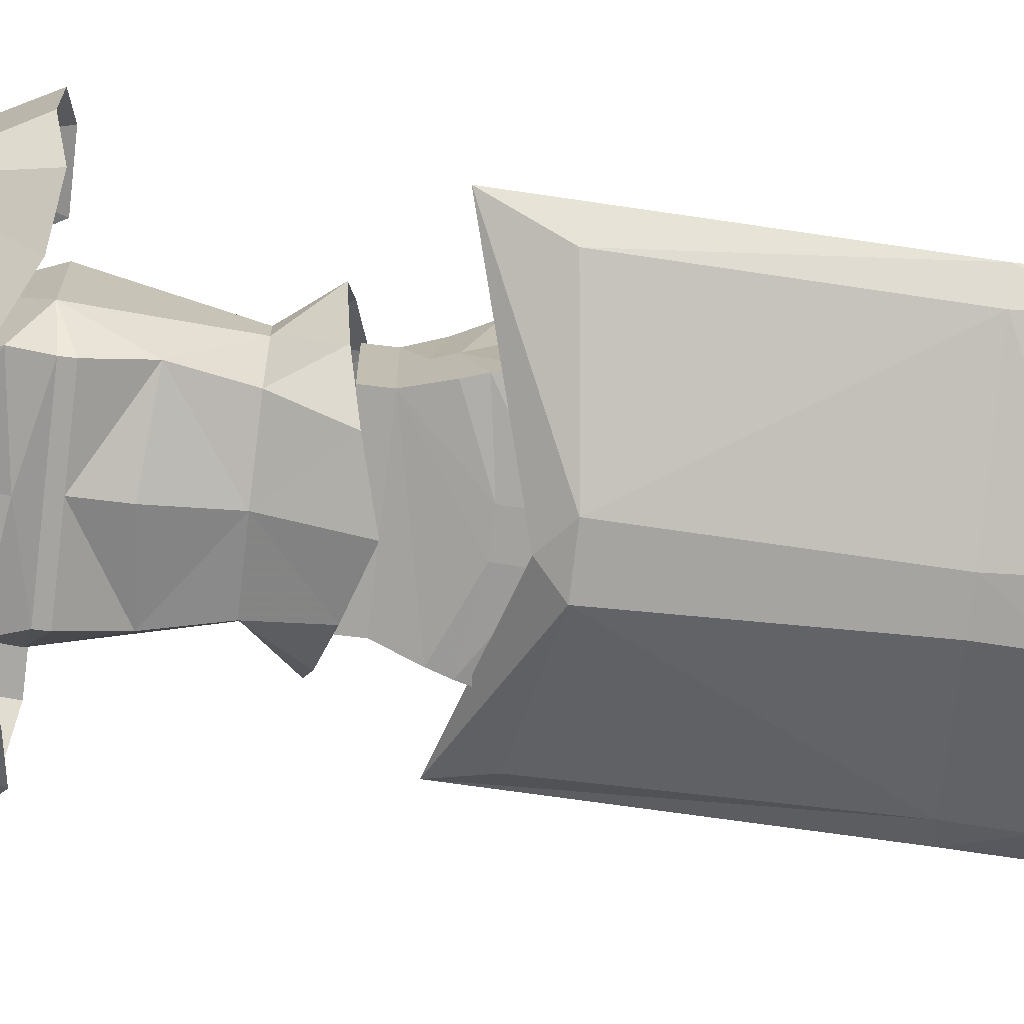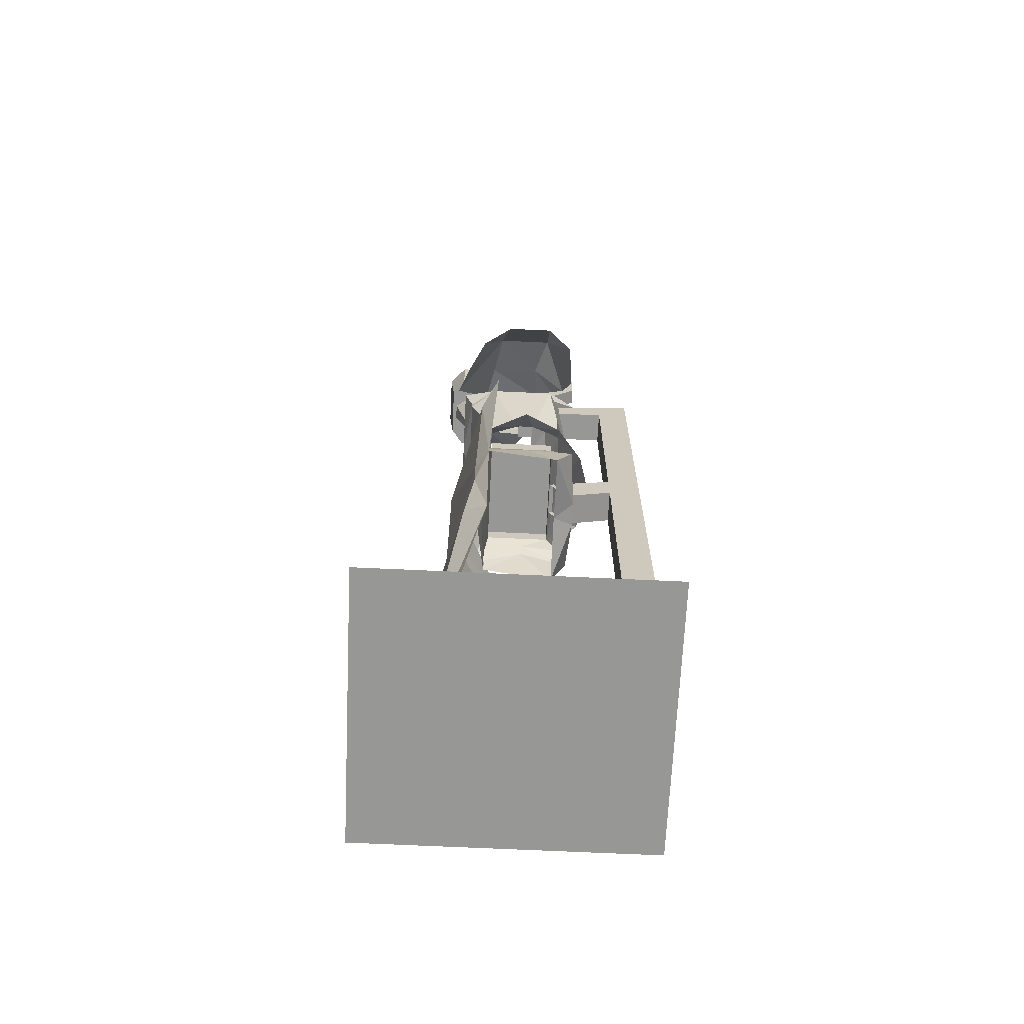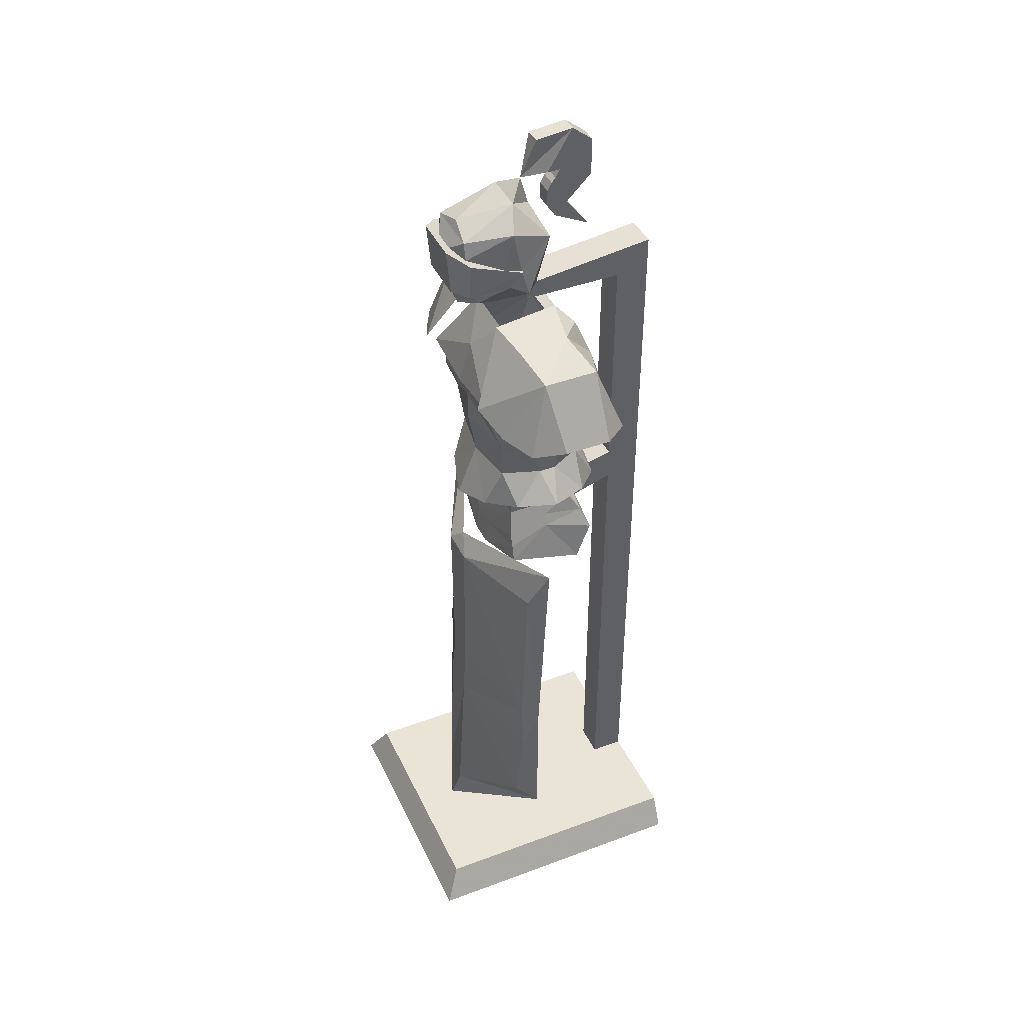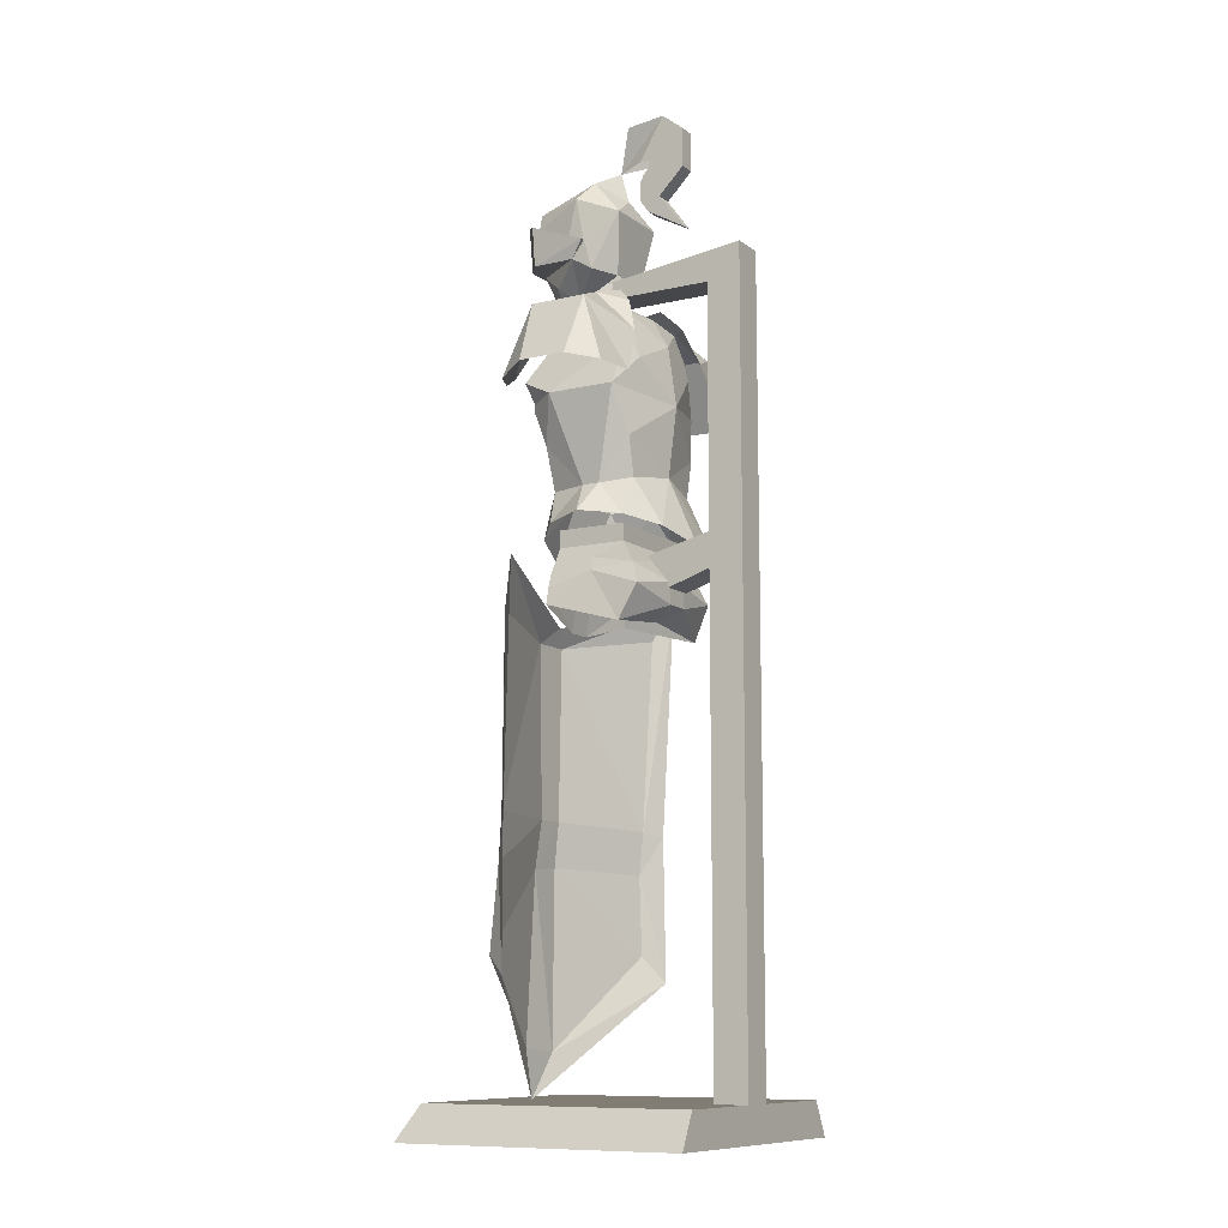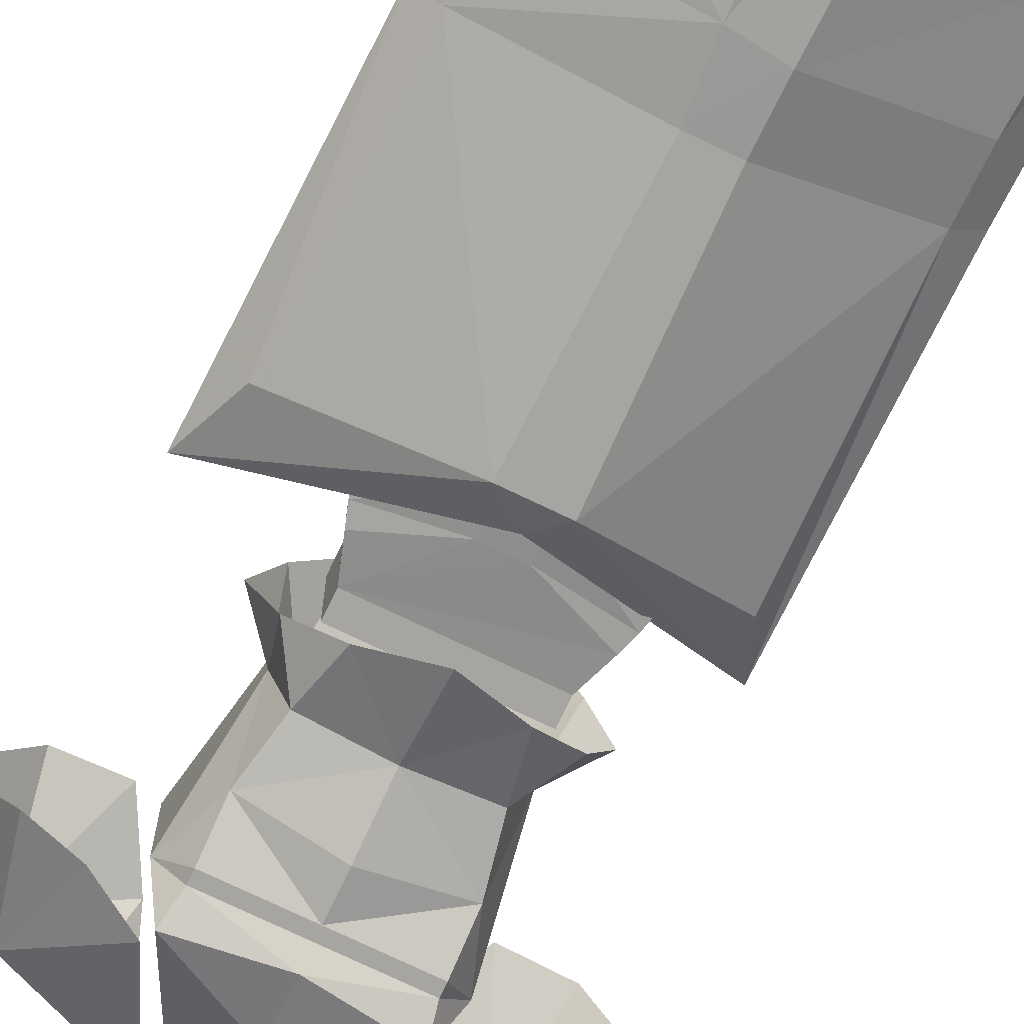
<metadata>
{"format":"obj","ext":"obj","renderer":"f3d","projection":"perspective","resolution":1024,"background":"white","views":[{"elev":-73.4,"azim":-96.8,"up":"+Z"},{"elev":-68.1,"azim":-92.7,"up":"+Y"},{"elev":42.4,"azim":-114.0,"up":"+Y"},{"elev":-10.5,"azim":-59.5,"up":"+Y"},{"elev":-73.9,"azim":-25.7,"up":"+Z"}]}
</metadata>
<code>
v 0.04688 1.484 -0.01562
v -0.007812 1.445 -0.07031
v 0.007812 1.477 0.01562
v 0.03125 1.586 0.03125
v 0.04688 1.539 -0.03125
v 0.04688 1.508 -0.05469
v 0.01562 1.469 -0.1016
v -0.03125 1.445 -0.125
v -0.05469 1.445 -0.07031
v -0.07812 1.469 -0.1016
v -0.1094 1.508 -0.05469
v -0.1094 1.484 -0.01562
v -0.07031 1.477 0.01562
v -0.09375 1.586 0.03125
v -0.1094 1.539 -0.03125
v -0.1172 1.539 -0.03125
v -0.1094 1.547 -0.0625
v -0.1094 1.617 -0.04688
v -0.01562 1.508 -0.1484
v 0.01562 1.508 -0.1562
v -0.04688 1.508 -0.1484
v -0.07812 1.508 -0.1562
v -0.1094 1.508 -0.1328
v -0.007812 1.586 -0.1484
v 0.02344 1.609 -0.1328
v -0.03125 1.609 -0.1328
v -0.05469 1.586 -0.1484
v -0.07812 1.594 -0.1641
v 0.01562 1.594 -0.1641
v 0.05469 1.578 -0.1328
v 0.03125 1.578 -0.1328
v 0.04688 1.617 -0.04688
v 0.007812 1.656 -0.03125
v -0.03125 1.625 -0.125
v -0.08594 1.609 -0.1328
v -0.09375 1.578 -0.1328
v -0.1172 1.578 -0.1328
v 0.04688 1.508 -0.1328
v 0.05469 1.539 -0.03125
v 0.04688 1.547 -0.0625
v -0.03125 1.625 0.01562
v -0.07031 1.656 -0.03125
v -0.03125 1.68 0
v -0.04688 1.758 0.02344
v -0.04688 1.766 0.09375
v -0.04688 1.688 0.04688
v -0.04688 1.688 0.07031
v -0.04688 1.734 0.1328
v -0.04688 1.664 0.1328
v -0.04688 1.672 0.0625
v -0.01562 1.688 0.07031
v -0.01562 1.672 0.0625
v -0.01562 1.664 0.1328
v -0.01562 1.734 0.1328
v -0.01562 1.766 0.09375
v -0.01562 1.688 0.04688
v -0.01562 1.758 0.02344
v -0.04688 1.633 0.1016
v -0.04688 1.664 0.05469
v -0.01562 1.664 0.05469
v -0.01562 1.633 0.1016
v -0.04688 1.617 0.08594
v -0.04688 1.648 0.04688
v -0.01562 1.648 0.04688
v -0.01562 1.617 0.08594
v -0.02344 1.555 0.1328
v -0.03906 1.555 0.1328
v -0.04688 1.594 0.0625
v -0.04688 1.617 0.04688
v -0.01562 1.617 0.04688
v -0.01562 1.594 0.0625
v 0.1094 1.406 -0.0625
v 0.1094 1.414 0.03125
v 0.03906 1.438 0.03906
v 0.03906 1.422 -0.07812
v 0.09375 1.289 -0.1406
v 0.1875 1.383 -0.04688
v 0.1875 1.383 0.05469
v 0.08594 1.344 0.09375
v 0.0625 1.406 0.07031
v 0.25 1.266 -0.03125
v 0.25 1.266 0.05469
v 0.2188 1.25 -0.08594
v 0.1562 1.258 -0.1172
v 0.2109 1.258 0.1016
v 0.1328 1.258 0.1094
v -0.1016 1.438 0.03906
v -0.1719 1.414 0.03125
v -0.1719 1.406 -0.0625
v -0.1016 1.422 -0.07812
v -0.1562 1.289 -0.1406
v -0.25 1.383 -0.04688
v -0.2188 1.258 -0.1172
v -0.2812 1.25 -0.08594
v -0.3125 1.266 -0.03125
v -0.25 1.383 0.05469
v -0.3125 1.266 0.05469
v -0.2734 1.258 0.1016
v -0.1953 1.258 0.1094
v -0.1484 1.344 0.09375
v -0.125 1.406 0.07031
v 0.08594 1.086 -0.007812
v 0.0625 1.086 -0.07812
v 0.1016 1.023 -0.0625
v 0.1328 1.031 0.007812
v 0.08594 1.086 0.02344
v 0.1094 1.25 0.0625
v 0.1094 1.25 -0.0625
v 0.07812 1.164 -0.08594
v -0.03125 1.086 -0.09375
v 0.04688 1.008 -0.1094
v -0.1641 1.023 -0.0625
v -0.125 1.086 -0.07812
v -0.1484 1.086 -0.007812
v -0.1953 1.031 0.007812
v -0.1484 1.086 0.02344
v -0.1641 1.023 0.07812
v -0.125 1.094 0.07812
v -0.1094 1.008 0.125
v -0.03125 1.109 0.09375
v -0.03125 0.9844 0.1484
v 0.04688 1.008 0.125
v 0.0625 1.094 0.07812
v 0.1016 1.023 0.07812
v -0.03125 1.344 -0.1016
v 0.02344 1.406 -0.0625
v -0.08594 1.406 -0.0625
v -0.1484 1.281 -0.125
v -0.03125 1.266 -0.125
v 0.08594 1.281 -0.125
v 0.07031 1.344 0.07031
v 0.02344 1.414 0.03125
v 0.04688 1.391 0.0625
v -0.03125 1.398 0.0625
v -0.08594 1.414 0.03125
v -0.1094 1.391 0.0625
v -0.1328 1.344 0.07031
v -0.1719 1.25 -0.0625
v -0.1406 1.242 -0.1094
v -0.03125 1.242 -0.1094
v 0.07812 1.242 -0.1094
v 0.05469 1.305 0.08594
v -0.03125 1.344 0.09375
v -0.1172 1.305 0.08594
v -0.1719 1.25 0.0625
v -0.1406 1.164 -0.08594
v -0.1406 1.227 -0.1094
v -0.03125 1.227 -0.1094
v 0.07812 1.227 -0.1094
v -0.03125 1.172 -0.1094
v -0.1094 1.008 -0.1094
v -0.03125 0.9844 -0.1328
v -0.03125 1.234 0.1094
v 0.07812 1.164 0.07812
v -0.1406 1.164 0.07812
v -0.25 0.0625 -0.25
v 0.1875 0.0625 -0.25
v 0.1875 0.0625 0.25
v -0.25 0.0625 0.25
v -0.2812 0 -0.2812
v 0.2188 0 -0.2812
v 0.2188 0 0.25
v -0.2812 0 0.25
v -0.07031 0.4453 -0.1484
v -0.07031 0.1484 -0.1641
v 0 0.1406 -0.1562
v -0.007812 0.4531 -0.1484
v -0.0625 0.5312 -0.1406
v -0.2578 0.5312 -0.09375
v -0.2656 0.4453 -0.09375
v -0.2656 0.2969 -0.1094
v -0.007812 0.5312 -0.1406
v -0.03906 0.0625 -0.1719
v 0.2031 0.2578 -0.04688
v 0.1719 0.3047 -0.07812
v -0.07031 0.8359 -0.1406
v 0 0.8359 -0.1406
v -0.03125 0.8672 -0.125
v -0.2969 0.9453 -0.05469
v -0.2656 0.8594 -0.08594
v 0.1953 0.9297 -0.02344
v 0.1719 0.8672 -0.05469
v 0.1641 0.5234 -0.07031
v 0.1953 0.5156 -0.04688
v 0.1641 0.4453 -0.07812
v -0.2891 0.5312 -0.07031
v -0.2891 0.2656 -0.07031
v -0.0625 0.0625 0.25
v -0.0625 0.0625 0.1875
v -0.0625 0.9375 0.1875
v -0.0625 1 0.25
v 0 0.0625 0.25
v 0 1 0.25
v 0 0.0625 0.1875
v 0 0.9375 0.1875
v 0 0.9062 0.09375
v -0.0625 0.9062 0.09375
v -0.0625 1 0.1875
v -0.0625 1.438 0.1875
v -0.0625 1.5 0.25
v 0 1.5 0.25
v 0 1 0.1875
v 0 0.9688 0.0625
v 0 1.438 0.1875
v -0.0625 0.9688 0.0625
v 0 1.438 0
v -0.0625 1.438 0
v -0.0625 1.469 0
v 0 1.469 0
v 0.07031 1.016 -0.0625
v 0.07031 0.9844 0.0625
v 0.07031 1.016 0.0625
v -0.1328 1.016 0.0625
v -0.1328 1.016 -0.0625
v -0.1328 0.9844 -0.0625
v 0.07031 0.9844 -0.0625
v 0.07812 0.9609 0.007812
v 0.07812 0.9453 0.08594
v -0.007812 0.9219 0.1094
v -0.05469 0.9219 0.1094
v -0.1406 0.9453 0.08594
v -0.1328 0.9844 0.0625
v -0.1406 0.9609 0.007812
v -0.1484 0.9375 -0.07031
v -0.05469 0.8984 -0.07812
v -0.007812 0.8984 -0.07812
v 0.08594 0.9375 -0.07031
v 0.08594 0.9375 0.007812
v 0.09375 0.9062 0.1016
v -0.007812 0.8828 0.1094
v -0.05469 0.8828 0.1094
v -0.1562 0.9062 0.1016
v -0.1484 0.9375 0.007812
v 0.09375 0.9141 -0.07031
v 0.1016 0.8828 -0.07031
v 0.1016 0.8438 0.07031
v -0.03125 0.8594 0.07031
v -0.1641 0.8438 0.07031
v -0.1641 0.8828 -0.07031
v -0.1562 0.9141 -0.07031
v -0.05469 0.8516 -0.08594
v -0.007812 0.8516 -0.08594
f 1 2 3
f 1 3 4
f 1 4 5
f 1 5 6
f 1 6 2
f 2 6 7
f 2 7 8
f 2 8 9
f 9 8 10
f 9 10 11
f 9 11 12
f 9 12 13
f 13 12 14
f 13 14 4
f 13 4 3
f 15 12 11
f 15 11 16
f 15 16 17
f 15 17 18
f 15 18 14
f 15 14 15
f 15 14 12
f 19 8 7
f 19 7 6
f 19 6 20
f 19 20 21
f 19 21 8
f 8 21 10
f 10 21 11
f 11 21 22
f 11 22 23
f 11 23 16
f 11 16 11
f 11 11 23
f 24 25 26
f 24 26 27
f 24 27 28
f 24 28 29
f 24 29 30
f 24 30 31
f 24 31 25
f 25 31 32
f 25 32 33
f 25 33 34
f 25 34 26
f 26 34 35
f 26 35 27
f 27 35 36
f 27 36 37
f 27 37 28
f 28 37 22
f 28 22 20
f 28 20 29
f 29 20 38
f 29 38 30
f 30 38 39
f 30 39 40
f 30 40 31
f 31 40 32
f 32 40 5
f 32 5 4
f 32 4 33
f 33 4 41
f 33 41 42
f 33 42 34
f 34 42 35
f 35 42 18
f 35 18 36
f 36 18 17
f 36 17 37
f 37 17 16
f 37 16 23
f 37 23 22
f 41 4 14
f 41 14 42
f 41 42 43
f 41 43 33
f 33 43 42
f 5 5 4
f 18 42 14
f 5 39 6
f 5 6 6
f 6 6 38
f 6 38 20
f 38 6 39
f 39 5 40
f 20 22 21
f 43 43 44
f 43 44 45
f 43 45 46
f 46 45 47
f 47 45 48
f 47 48 49
f 47 49 50
f 47 50 51
f 51 50 52
f 51 52 53
f 51 53 54
f 51 54 55
f 51 55 56
f 56 55 43
f 43 55 57
f 43 57 43
f 43 43 44
f 44 43 57
f 44 57 55
f 44 55 45
f 45 55 54
f 45 54 48
f 48 54 53
f 48 53 49
f 49 53 58
f 49 58 50
f 50 58 59
f 50 59 52
f 52 59 60
f 52 60 61
f 52 61 53
f 53 61 58
f 58 61 62
f 58 62 59
f 59 62 63
f 59 63 60
f 60 63 64
f 60 64 65
f 60 65 61
f 61 65 62
f 62 65 66
f 62 66 67
f 62 67 68
f 62 68 69
f 62 69 63
f 63 69 64
f 64 69 70
f 64 70 65
f 65 70 71
f 65 71 66
f 66 71 67
f 67 71 68
f 68 71 70
f 68 70 69
f 72 73 74
f 72 74 75
f 72 75 76
f 72 76 77
f 72 77 73
f 73 77 78
f 73 78 79
f 73 79 80
f 73 80 74
f 81 82 78
f 81 78 77
f 81 77 83
f 83 77 84
f 84 77 76
f 82 85 78
f 78 85 86
f 78 86 79
f 87 88 89
f 87 89 90
f 90 89 91
f 91 89 92
f 91 92 93
f 93 92 94
f 94 92 95
f 95 92 96
f 95 96 97
f 97 96 98
f 98 96 99
f 99 96 100
f 100 96 88
f 100 88 101
f 101 88 87
f 92 89 88
f 92 88 96
f 102 103 104
f 102 104 105
f 102 105 106
f 102 106 107
f 102 107 108
f 102 108 109
f 102 109 103
f 103 109 110
f 103 110 111
f 103 111 104
f 112 113 114
f 112 114 115
f 115 114 116
f 115 116 117
f 117 116 118
f 117 118 119
f 119 118 120
f 119 120 121
f 121 120 122
f 122 120 123
f 122 123 124
f 124 123 106
f 124 106 105
f 125 126 127
f 125 127 128
f 125 128 129
f 125 129 130
f 125 130 126
f 126 130 131
f 126 131 132
f 132 131 133
f 132 133 134
f 132 134 135
f 135 134 136
f 135 136 137
f 135 137 127
f 127 137 128
f 128 137 138
f 128 138 139
f 128 139 129
f 129 139 140
f 129 140 141
f 129 141 130
f 130 141 108
f 130 108 131
f 131 108 107
f 131 107 142
f 131 142 133
f 133 142 143
f 133 143 134
f 134 143 136
f 136 143 144
f 136 144 137
f 137 144 145
f 137 145 138
f 138 145 116
f 138 116 114
f 138 114 146
f 138 146 147
f 138 147 139
f 139 147 148
f 139 148 140
f 140 148 141
f 141 148 149
f 141 149 108
f 108 149 109
f 109 149 148
f 109 148 150
f 109 150 110
f 110 150 146
f 110 146 113
f 110 113 151
f 110 151 152
f 110 152 111
f 146 150 148
f 146 148 147
f 113 112 151
f 120 153 154
f 120 154 123
f 123 154 106
f 106 154 107
f 107 154 153
f 107 153 142
f 142 153 143
f 143 153 144
f 144 153 145
f 145 153 155
f 145 155 116
f 116 155 118
f 118 155 120
f 120 155 153
f 114 113 146
f 156 157 158
f 156 158 159
f 156 159 160
f 156 160 157
f 157 160 161
f 157 161 162
f 157 162 158
f 158 162 159
f 159 162 163
f 159 163 160
f 160 163 161
f 161 163 162
f 164 165 166
f 164 166 167
f 164 167 168
f 164 168 169
f 164 169 170
f 164 170 171
f 164 171 165
f 164 165 171
f 164 171 170
f 164 170 168
f 164 168 172
f 164 172 167
f 164 167 166
f 164 166 165
f 165 166 173
f 165 173 166
f 166 173 174
f 166 174 175
f 166 175 167
f 166 167 175
f 166 175 174
f 166 174 173
f 168 167 172
f 168 172 176
f 168 176 169
f 168 169 176
f 168 176 172
f 172 176 177
f 172 177 176
f 176 177 178
f 176 178 179
f 176 179 180
f 176 180 169
f 176 169 180
f 176 180 179
f 176 179 178
f 176 178 177
f 177 178 181
f 177 181 178
f 181 177 182
f 181 182 183
f 181 183 184
f 181 184 183
f 181 183 182
f 181 182 177
f 177 182 183
f 177 183 182
f 183 177 172
f 183 172 185
f 183 185 184
f 183 184 185
f 183 185 167
f 183 167 172
f 183 172 177
f 172 167 185
f 185 167 175
f 185 175 174
f 185 174 184
f 185 184 174
f 185 174 175
f 185 175 167
f 180 179 186
f 180 186 169
f 180 169 186
f 180 186 179
f 187 173 165
f 187 165 171
f 187 171 170
f 187 170 186
f 187 186 170
f 187 170 171
f 187 171 165
f 187 165 173
f 170 169 186
f 170 186 169
f 170 169 168
f 188 189 190
f 188 190 191
f 188 191 192
f 192 191 193
f 192 193 194
f 194 193 195
f 194 195 189
f 189 195 190
f 190 195 196
f 190 196 197
f 190 197 198
f 190 198 191
f 191 198 199
f 191 199 200
f 191 200 193
f 193 200 201
f 193 201 202
f 193 202 195
f 195 202 203
f 195 203 196
f 202 201 204
f 202 204 198
f 202 198 205
f 202 205 203
f 198 204 199
f 199 204 206
f 199 206 207
f 199 207 200
f 200 207 208
f 200 208 201
f 201 208 209
f 201 209 204
f 204 209 206
f 206 209 207
f 207 209 208
f 197 205 198
f 210 211 212
f 210 212 213
f 210 213 214
f 210 214 215
f 210 215 216
f 210 216 211
f 211 216 217
f 211 217 218
f 211 218 219
f 211 219 220
f 211 220 221
f 211 221 222
f 211 222 212
f 212 222 213
f 213 222 214
f 214 222 215
f 215 222 223
f 215 223 224
f 215 224 225
f 215 225 226
f 215 226 227
f 215 227 216
f 216 227 217
f 217 227 228
f 217 228 229
f 217 229 218
f 218 229 219
f 219 229 230
f 219 230 220
f 220 230 231
f 220 231 232
f 220 232 221
f 221 232 233
f 221 233 223
f 221 223 222
f 227 234 228
f 228 234 235
f 228 235 236
f 228 236 229
f 229 236 230
f 230 236 237
f 230 237 231
f 231 237 238
f 231 238 232
f 232 238 233
f 233 238 239
f 233 239 240
f 233 240 223
f 223 240 224
f 224 240 225
f 225 240 241
f 225 241 226
f 226 241 242
f 226 242 234
f 226 234 227
f 241 240 239
f 235 234 242

</code>
